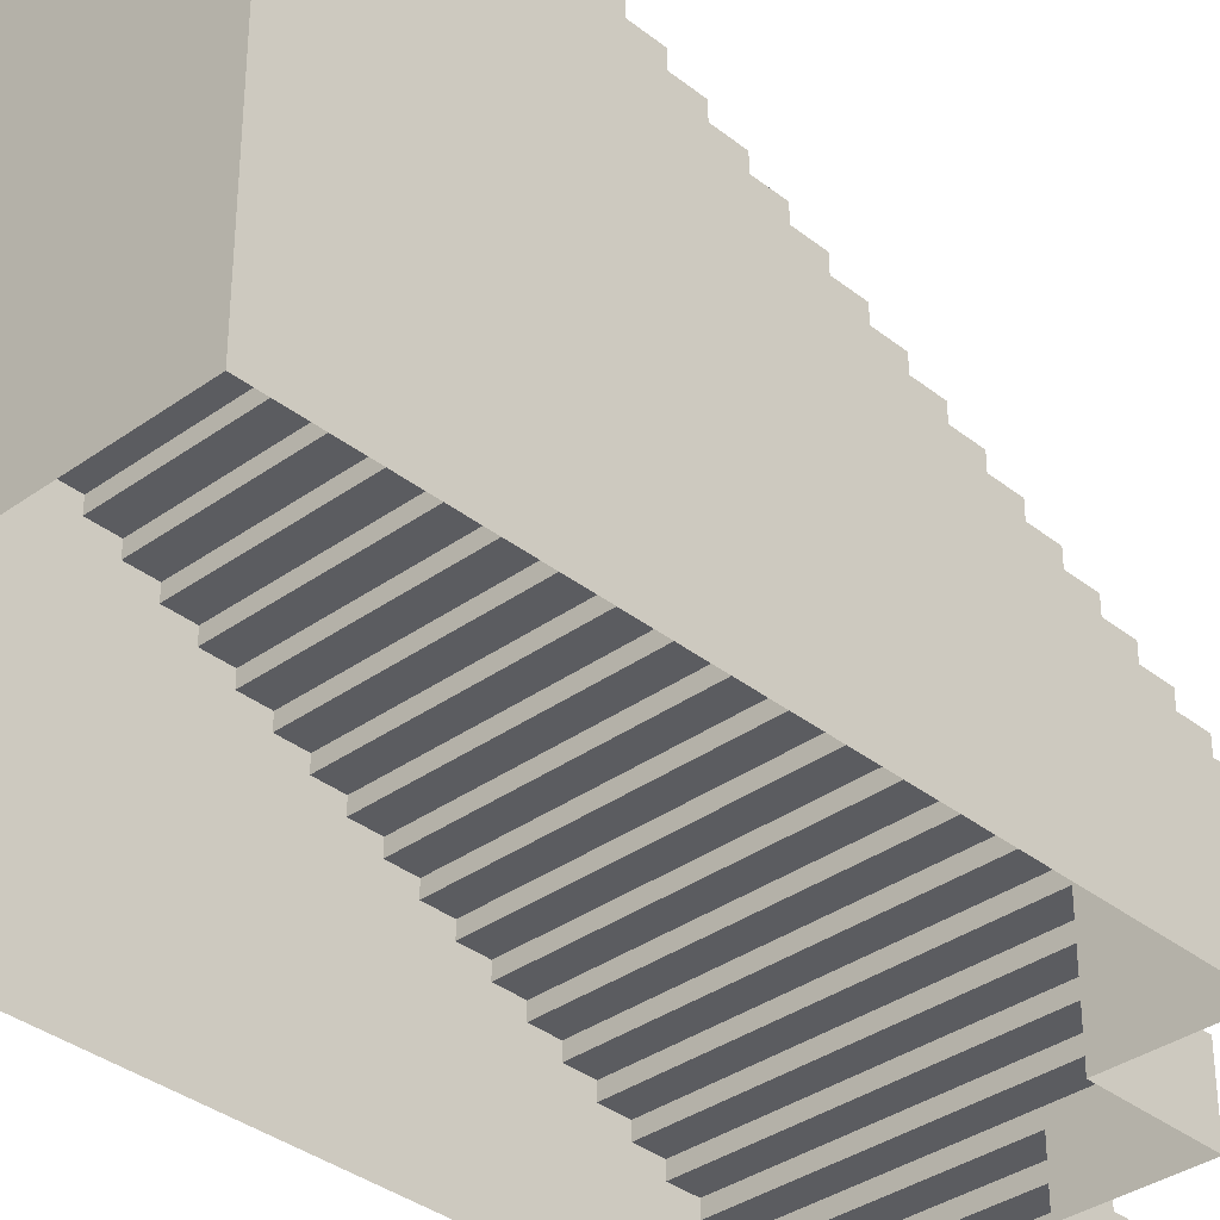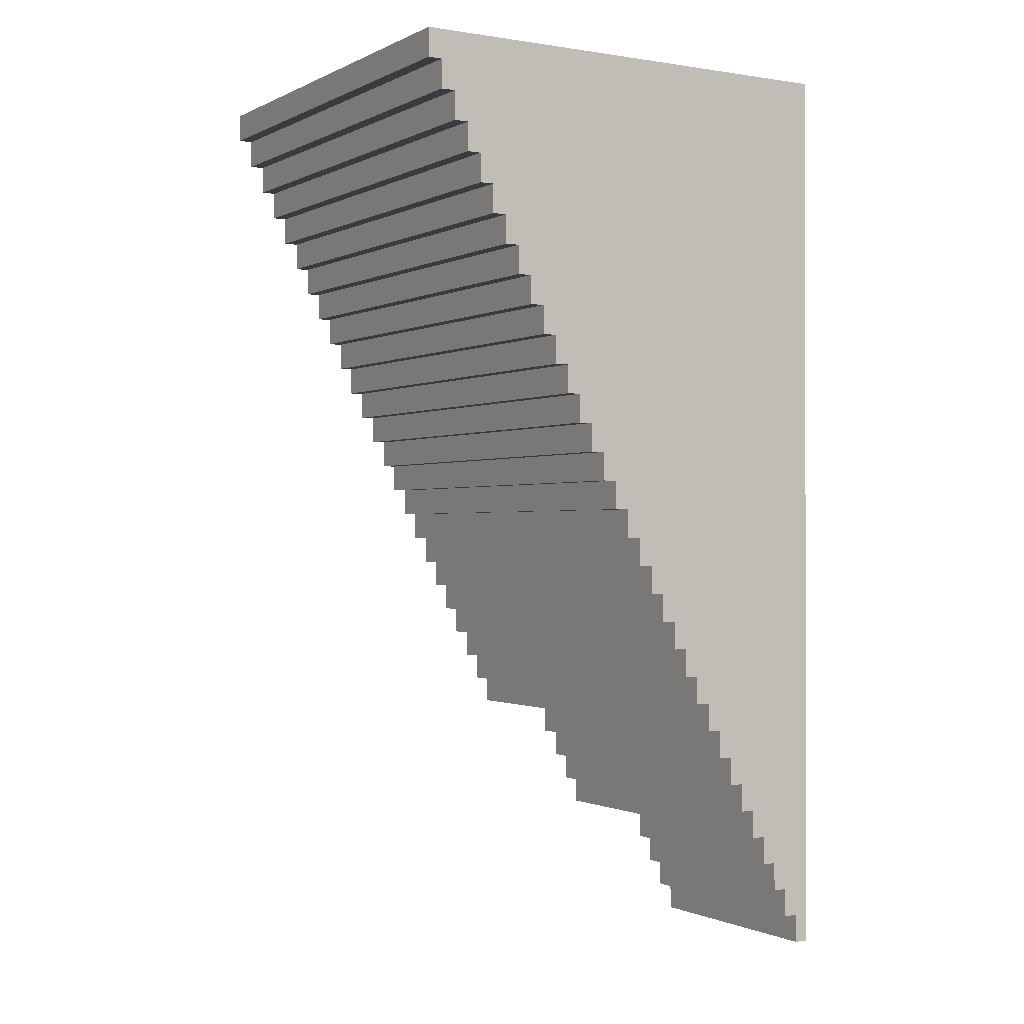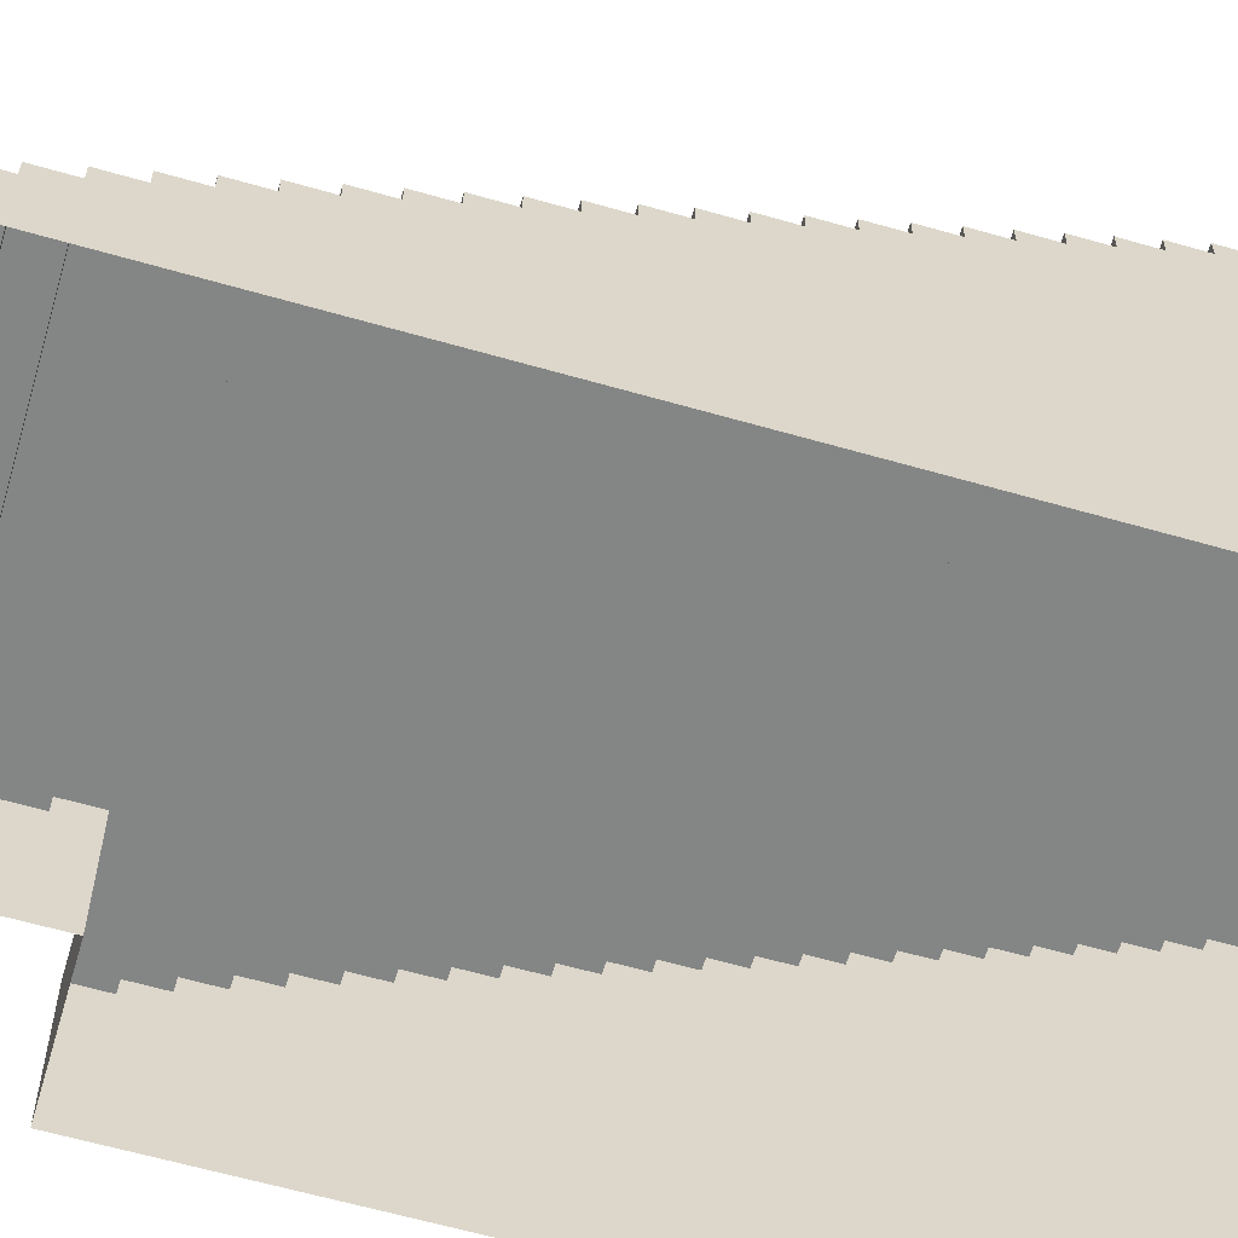
<metadata>
{"format":"obj","ext":"obj","renderer":"f3d","projection":"perspective","resolution":1024,"background":"white","views":[{"elev":-35.1,"azim":43.7,"up":"+Y"},{"elev":-0.8,"azim":-120.8,"up":"+Z"},{"elev":-61.6,"azim":-106.3,"up":"+Y"}]}
</metadata>
<code>
g pb_Mesh209114
v 8 0 4
v 8 0 4.5
v 8 2 4
v 8 2.25 4.5
v 8 2.25 4
v 8 0 5
v 8 2.5 5
v 8 2.5 4.5
v 8 0 5.5
v 8 2.75 5.5
v 8 2.75 5
v 8 0 6
v 8 3 6
v 8 3 5.5
v 8 0 6.5
v 8 3.25 6.5
v 8 3.25 6
v 8 0 7
v 8 3.5 7
v 8 3.5 6.5
v 8 0 7.5
v 8 3.75 7.5
v 8 3.75 7
v 8 0 8
v 8 4 8
v 8 4 7.5
v 8 0 8.5
v 8 4.25 8.5
v 8 4.25 8
v 8 0 9
v 8 4.5 9
v 8 4.5 8.5
v 8 0 9.5
v 8 4.75 9.5
v 8 4.75 9
v 8 0 10
v 8 5 10
v 8 5 9.5
v 8 0 10.5
v 8 5.25 10.5
v 8 5.25 10
v 8 0 11
v 8 5.5 11
v 8 5.5 10.5
v 8 0 11.5
v 8 5.75 11.5
v 8 5.75 11
v 8 0 12
v 8 6 12
v 8 6 11.5
v 8 0 12.5
v 8 6.25 12.5
v 8 6.25 12
v 8 0 13
v 8 6.5 13
v 8 6.5 12.5
v 8 0 13.5
v 8 6.75 13.5
v 8 6.75 13
v 8 0 14
v 8 7 14
v 8 7 13.5
v 8 0 14.5
v 8 7.25 14.5
v 8 7.25 14
v 8 0 15
v 8 7.5 15
v 8 7.5 14.5
v 8 0 15.5
v 8 7.75 15.5
v 8 7.75 15
v 8 0 16
v 8 8 16
v 8 8 15.5
v 0 0.25 0
v 0 0 0.5
v 0 0 0
v 0 0.25 0.5
v 0 0 1
v 0 0.5 1
v 0 0.5 0.5
v 0 0 1.5
v 0 0.75 1.5
v 0 0.75 1
v 0 0 2
v 0 1 2
v 0 1 1.5
v 0 0 2.5
v 0 1.25 2.5
v 0 1.25 2
v 0 0 3
v 0 1.5 3
v 0 1.5 2.5
v 0 0 3.5
v 0 1.75 3.5
v 0 1.75 3
v 0 0 4
v 0 2 4
v 0 2 3.5
v 0 0 4.5
v 0 2.25 4.5
v 0 2.25 4
v 0 0 5
v 0 2.5 5
v 0 2.5 4.5
v 0 0 5.5
v 0 2.75 5.5
v 0 2.75 5
v 0 0 6
v 0 3 6
v 0 3 5.5
v 0 0 6.5
v 0 3.25 6.5
v 0 3.25 6
v 0 0 7
v 0 3.5 7
v 0 3.5 6.5
v 0 0 7.5
v 0 3.75 7.5
v 0 3.75 7
v 0 0 8
v 0 4 8
v 0 4 7.5
v 0 0 8.5
v 0 4.25 8.5
v 0 4.25 8
v 0 0 9
v 0 4.5 9
v 0 4.5 8.5
v 0 0 9.5
v 0 4.75 9.5
v 0 4.75 9
v 0 0 10
v 0 5 10
v 0 5 9.5
v 0 0 10.5
v 0 5.25 10.5
v 0 5.25 10
v 0 0 11
v 0 5.5 11
v 0 5.5 10.5
v 0 0 11.5
v 0 5.75 11.5
v 0 5.75 11
v 0 0 12
v 0 6 12
v 0 6 11.5
v 0 0 12.5
v 0 6.25 12.5
v 0 6.25 12
v 0 0 13
v 0 6.5 13
v 0 6.5 12.5
v 0 0 13.5
v 0 6.75 13.5
v 0 6.75 13
v 0 0 14
v 0 7 14
v 0 7 13.5
v 0 0 14.5
v 0 7.25 14.5
v 0 7.25 14
v 0 0 15
v 0 7.5 15
v 0 7.5 14.5
v 0 0 15.5
v 0 7.75 15.5
v 0 7.75 15
v 0 0 16
v 0 8 16
v 0 8 15.5
v 0 0.25 0
v 4 0 0
v 4 0.25 0
v 0 0 0
v 0 0.25 0
v 4 0.25 0
v 4 0.25 0.5
v 0 0.25 0.5
v 0 0.5 0.5
v 4 0.25 0.5
v 4 0.5 0.5
v 0 0.25 0.5
v 0 0.5 0.5
v 4 0.5 0.5
v 4 0.5 1
v 0 0.5 1
v 0 0.75 1
v 4 0.5 1
v 4 0.75 1
v 0 0.5 1
v 0 0.75 1
v 4 0.75 1
v 4 0.75 1.5
v 0 0.75 1.5
v 0 1 1.5
v 4 0.75 1.5
v 4 1 1.5
v 0 0.75 1.5
v 0 1 1.5
v 4 1 1.5
v 4 1 2
v 0 1 2
v 0 1.25 2
v 4 1 2
v 4 1.25 2
v 0 1 2
v 0 1.25 2
v 4 1.25 2
v 4 1.25 2.5
v 0 1.25 2.5
v 0 1.5 2.5
v 4 1.25 2.5
v 4 1.5 2.5
v 0 1.25 2.5
v 0 1.5 2.5
v 4 1.5 2.5
v 4 1.5 3
v 0 1.5 3
v 0 1.75 3
v 4 1.5 3
v 4 1.75 3
v 0 1.5 3
v 0 1.75 3
v 4 1.75 3
v 4 1.75 3.5
v 0 1.75 3.5
v 0 2 3.5
v 4 1.75 3.5
v 4 2 3.5
v 0 1.75 3.5
v 0 2 3.5
v 4 2 3.5
v 4 2 4
v 0 2 4
v 0 2.25 4
v 4 2 4
v 4 2.25 4
v 0 2 4
v 0 2.25 4
v 4 2.25 4
v 4 2.25 4.5
v 0 2.25 4.5
v 8 2.25 4
v 8 2.25 4.5
v 0 2.5 4.5
v 4 2.25 4.5
v 4 2.5 4.5
v 0 2.25 4.5
v 8 2.25 4.5
v 8 2.5 4.5
v 0 2.5 4.5
v 4 2.5 4.5
v 4 2.5 5
v 0 2.5 5
v 8 2.5 4.5
v 8 2.5 5
v 0 2.75 5
v 4 2.5 5
v 4 2.75 5
v 0 2.5 5
v 8 2.5 5
v 8 2.75 5
v 0 2.75 5
v 4 2.75 5
v 4 2.75 5.5
v 0 2.75 5.5
v 8 2.75 5
v 8 2.75 5.5
v 0 3 5.5
v 4 2.75 5.5
v 4 3 5.5
v 0 2.75 5.5
v 8 2.75 5.5
v 8 3 5.5
v 0 3 5.5
v 4 3 5.5
v 4 3 6
v 0 3 6
v 8 3 5.5
v 8 3 6
v 0 3.25 6
v 4 3 6
v 4 3.25 6
v 0 3 6
v 8 3 6
v 8 3.25 6
v 0 3.25 6
v 4 3.25 6
v 4 3.25 6.5
v 0 3.25 6.5
v 8 3.25 6
v 8 3.25 6.5
v 0 3.5 6.5
v 4 3.25 6.5
v 4 3.5 6.5
v 0 3.25 6.5
v 8 3.25 6.5
v 8 3.5 6.5
v 0 3.5 6.5
v 4 3.5 6.5
v 4 3.5 7
v 0 3.5 7
v 8 3.5 6.5
v 8 3.5 7
v 0 3.75 7
v 4 3.5 7
v 4 3.75 7
v 0 3.5 7
v 8 3.5 7
v 8 3.75 7
v 0 3.75 7
v 4 3.75 7
v 4 3.75 7.5
v 0 3.75 7.5
v 8 3.75 7
v 8 3.75 7.5
v 0 4 7.5
v 4 3.75 7.5
v 4 4 7.5
v 0 3.75 7.5
v 8 3.75 7.5
v 8 4 7.5
v 0 4 7.5
v 4 4 7.5
v 4 4 8
v 0 4 8
v 8 4 7.5
v 8 4 8
v 0 4.25 8
v 4 4 8
v 4 4.25 8
v 0 4 8
v 8 4 8
v 8 4.25 8
v 0 4.25 8
v 4 4.25 8
v 4 4.25 8.5
v 0 4.25 8.5
v 8 4.25 8
v 8 4.25 8.5
v 0 4.5 8.5
v 4 4.25 8.5
v 4 4.5 8.5
v 0 4.25 8.5
v 8 4.25 8.5
v 8 4.5 8.5
v 0 4.5 8.5
v 4 4.5 8.5
v 4 4.5 9
v 0 4.5 9
v 8 4.5 8.5
v 8 4.5 9
v 0 4.75 9
v 4 4.5 9
v 4 4.75 9
v 0 4.5 9
v 8 4.5 9
v 8 4.75 9
v 0 4.75 9
v 4 4.75 9
v 4 4.75 9.5
v 0 4.75 9.5
v 8 4.75 9
v 8 4.75 9.5
v 0 5 9.5
v 4 4.75 9.5
v 4 5 9.5
v 0 4.75 9.5
v 8 4.75 9.5
v 8 5 9.5
v 0 5 9.5
v 4 5 9.5
v 4 5 10
v 0 5 10
v 8 5 9.5
v 8 5 10
v 0 5.25 10
v 4 5 10
v 4 5.25 10
v 0 5 10
v 8 5 10
v 8 5.25 10
v 0 5.25 10
v 4 5.25 10
v 4 5.25 10.5
v 0 5.25 10.5
v 8 5.25 10
v 8 5.25 10.5
v 0 5.5 10.5
v 4 5.25 10.5
v 4 5.5 10.5
v 0 5.25 10.5
v 8 5.25 10.5
v 8 5.5 10.5
v 0 5.5 10.5
v 4 5.5 10.5
v 4 5.5 11
v 0 5.5 11
v 8 5.5 10.5
v 8 5.5 11
v 0 5.75 11
v 4 5.5 11
v 4 5.75 11
v 0 5.5 11
v 8 5.5 11
v 8 5.75 11
v 0 5.75 11
v 4 5.75 11
v 4 5.75 11.5
v 0 5.75 11.5
v 8 5.75 11
v 8 5.75 11.5
v 0 6 11.5
v 4 5.75 11.5
v 4 6 11.5
v 0 5.75 11.5
v 8 5.75 11.5
v 8 6 11.5
v 0 6 11.5
v 4 6 11.5
v 4 6 12
v 0 6 12
v 8 6 11.5
v 8 6 12
v 0 6.25 12
v 4 6 12
v 4 6.25 12
v 0 6 12
v 8 6 12
v 8 6.25 12
v 0 6.25 12
v 4 6.25 12
v 4 6.25 12.5
v 0 6.25 12.5
v 8 6.25 12
v 8 6.25 12.5
v 0 6.5 12.5
v 4 6.25 12.5
v 4 6.5 12.5
v 0 6.25 12.5
v 8 6.25 12.5
v 8 6.5 12.5
v 0 6.5 12.5
v 4 6.5 12.5
v 4 6.5 13
v 0 6.5 13
v 8 6.5 12.5
v 8 6.5 13
v 0 6.75 13
v 4 6.5 13
v 4 6.75 13
v 0 6.5 13
v 8 6.5 13
v 8 6.75 13
v 0 6.75 13
v 4 6.75 13
v 4 6.75 13.5
v 0 6.75 13.5
v 8 6.75 13
v 8 6.75 13.5
v 0 7 13.5
v 4 6.75 13.5
v 4 7 13.5
v 0 6.75 13.5
v 8 6.75 13.5
v 8 7 13.5
v 0 7 13.5
v 4 7 13.5
v 4 7 14
v 0 7 14
v 8 7 13.5
v 8 7 14
v 0 7.25 14
v 4 7 14
v 4 7.25 14
v 0 7 14
v 8 7 14
v 8 7.25 14
v 0 7.25 14
v 4 7.25 14
v 4 7.25 14.5
v 0 7.25 14.5
v 8 7.25 14
v 8 7.25 14.5
v 0 7.5 14.5
v 4 7.25 14.5
v 4 7.5 14.5
v 0 7.25 14.5
v 8 7.25 14.5
v 8 7.5 14.5
v 0 7.5 14.5
v 4 7.5 14.5
v 4 7.5 15
v 0 7.5 15
v 8 7.5 14.5
v 8 7.5 15
v 0 7.75 15
v 4 7.5 15
v 4 7.75 15
v 0 7.5 15
v 8 7.5 15
v 8 7.75 15
v 0 7.75 15
v 4 7.75 15
v 4 7.75 15.5
v 0 7.75 15.5
v 8 7.75 15
v 8 7.75 15.5
v 0 8 15.5
v 4 7.75 15.5
v 4 8 15.5
v 0 7.75 15.5
v 8 7.75 15.5
v 8 8 15.5
v 0 8 15.5
v 4 8 15.5
v 4 8 16
v 0 8 16
v 8 8 15.5
v 8 8 16
v 8 0 16
v 4 0 16
v 4 8 16
v 8 8 16
v 0 0 16
v 0 8 16
v 6 1 2
v 6 1.25 2
v 6 1.25 2
v 6 1.25 2.5
v 6 1.25 2.5
v 6 1.5 2.5
v 6 1.5 2.5
v 6 1.5 3
v 6 1.5 3
v 6 1.75 3
v 6 1.75 3
v 6 1.75 3.5
v 6 1.75 3.5
v 6 2 3.5
v 6 2 3.5
v 6 2 4
v 6 2 4
v 8 2.25 4
v 8 2 4
v 6 1.75 4
v 8 1.75 4
v 6 1.75 3.5
v 6 2 4
v 6 2 3.5
v 6 1.75 4
v 6 1.5 3
v 6 1.75 3.5
v 6 1.75 3
v 6 1.5 3.5
v 6 1.25 2.5
v 6 1.5 3
v 6 1.5 2.5
v 6 1.25 3
v 6 1 2
v 6 1.25 2.5
v 6 1.25 2
v 6 1 2.5
v 4 0.75 1.5
v 4 1 2
v 4 1 1.5
v 4 0.75 2
v 4 0.5 1
v 4 0.75 1.5
v 4 0.75 1
v 4 0.5 1.5
v 4 0.25 0.5
v 4 0.5 1
v 4 0.5 0.5
v 4 0.25 1
v 4 0 0
v 4 0.25 0
v 4 0 0.5
v 6 0 4
v 8 0 4
v 6 0 3.5
v 6 0 4
v 6 0 3
v 6 0 3.5
v 6 0 2.5
v 6 0 3
v 6 0 2
v 6 0 2.5
v 4 0 1.5
v 4 0 2
v 4 0 1
v 4 0 1.5
v 4 0 1
v 4 0 2
v 6 0 2
g pb_Mesh209114_0
g pb_Mesh209114_1
f 3 2 1
f 3 4 2
f 3 5 4
f 4 6 2
f 4 7 6
f 4 8 7
f 7 9 6
f 7 10 9
f 7 11 10
f 10 12 9
f 10 13 12
f 10 14 13
f 13 15 12
f 13 16 15
f 13 17 16
f 16 18 15
f 16 19 18
f 16 20 19
f 19 21 18
f 19 22 21
f 19 23 22
f 22 24 21
f 22 25 24
f 22 26 25
f 25 27 24
f 25 28 27
f 25 29 28
f 28 30 27
f 28 31 30
f 28 32 31
f 31 33 30
f 31 34 33
f 31 35 34
f 34 36 33
f 34 37 36
f 34 38 37
f 37 39 36
f 37 40 39
f 37 41 40
f 40 42 39
f 40 43 42
f 40 44 43
f 43 45 42
f 43 46 45
f 43 47 46
f 46 48 45
f 46 49 48
f 46 50 49
f 49 51 48
f 49 52 51
f 49 53 52
f 52 54 51
f 52 55 54
f 52 56 55
f 55 57 54
f 55 58 57
f 55 59 58
f 58 60 57
f 58 61 60
f 58 62 61
f 61 63 60
f 61 64 63
f 61 65 64
f 64 66 63
f 64 67 66
f 64 68 67
f 67 69 66
f 67 70 69
f 67 71 70
f 70 72 69
f 70 73 72
f 70 74 73
f 77 76 75
f 76 78 75
f 76 79 78
f 79 80 78
f 80 81 78
f 79 82 80
f 82 83 80
f 83 84 80
f 82 85 83
f 85 86 83
f 86 87 83
f 85 88 86
f 88 89 86
f 89 90 86
f 88 91 89
f 91 92 89
f 92 93 89
f 91 94 92
f 94 95 92
f 95 96 92
f 94 97 95
f 97 98 95
f 98 99 95
f 97 100 98
f 100 101 98
f 101 102 98
f 100 103 101
f 103 104 101
f 104 105 101
f 103 106 104
f 106 107 104
f 107 108 104
f 106 109 107
f 109 110 107
f 110 111 107
f 109 112 110
f 112 113 110
f 113 114 110
f 112 115 113
f 115 116 113
f 116 117 113
f 115 118 116
f 118 119 116
f 119 120 116
f 118 121 119
f 121 122 119
f 122 123 119
f 121 124 122
f 124 125 122
f 125 126 122
f 124 127 125
f 127 128 125
f 128 129 125
f 127 130 128
f 130 131 128
f 131 132 128
f 130 133 131
f 133 134 131
f 134 135 131
f 133 136 134
f 136 137 134
f 137 138 134
f 136 139 137
f 139 140 137
f 140 141 137
f 139 142 140
f 142 143 140
f 143 144 140
f 142 145 143
f 145 146 143
f 146 147 143
f 145 148 146
f 148 149 146
f 149 150 146
f 148 151 149
f 151 152 149
f 152 153 149
f 151 154 152
f 154 155 152
f 155 156 152
f 154 157 155
f 157 158 155
f 158 159 155
f 157 160 158
f 160 161 158
f 161 162 158
f 160 163 161
f 163 164 161
f 164 165 161
f 163 166 164
f 166 167 164
f 167 168 164
f 166 169 167
f 169 170 167
f 170 171 167
f 174 173 172
f 173 175 172
f 178 177 176
f 178 176 179
f 182 181 180
f 181 183 180
f 186 185 184
f 186 184 187
f 190 189 188
f 189 191 188
f 194 193 192
f 194 192 195
f 198 197 196
f 197 199 196
f 202 201 200
f 202 200 203
f 206 205 204
f 205 207 204
f 210 209 208
f 210 208 211
f 214 213 212
f 213 215 212
f 218 217 216
f 218 216 219
f 222 221 220
f 221 223 220
f 226 225 224
f 226 224 227
f 230 229 228
f 229 231 228
f 234 233 232
f 234 232 235
f 238 237 236
f 237 239 236
f 242 241 240
f 242 240 243
f 245 244 241
f 245 241 242
f 248 247 246
f 247 249 246
f 251 250 248
f 250 247 248
f 254 253 252
f 254 252 255
f 257 256 253
f 257 253 254
f 260 259 258
f 259 261 258
f 263 262 260
f 262 259 260
f 266 265 264
f 266 264 267
f 269 268 265
f 269 265 266
f 272 271 270
f 271 273 270
f 275 274 272
f 274 271 272
f 278 277 276
f 278 276 279
f 281 280 277
f 281 277 278
f 284 283 282
f 283 285 282
f 287 286 284
f 286 283 284
f 290 289 288
f 290 288 291
f 293 292 289
f 293 289 290
f 296 295 294
f 295 297 294
f 299 298 296
f 298 295 296
f 302 301 300
f 302 300 303
f 305 304 301
f 305 301 302
f 308 307 306
f 307 309 306
f 311 310 308
f 310 307 308
f 314 313 312
f 314 312 315
f 317 316 313
f 317 313 314
f 320 319 318
f 319 321 318
f 323 322 320
f 322 319 320
f 326 325 324
f 326 324 327
f 329 328 325
f 329 325 326
f 332 331 330
f 331 333 330
f 335 334 332
f 334 331 332
f 338 337 336
f 338 336 339
f 341 340 337
f 341 337 338
f 344 343 342
f 343 345 342
f 347 346 344
f 346 343 344
f 350 349 348
f 350 348 351
f 353 352 349
f 353 349 350
f 356 355 354
f 355 357 354
f 359 358 356
f 358 355 356
f 362 361 360
f 362 360 363
f 365 364 361
f 365 361 362
f 368 367 366
f 367 369 366
f 371 370 368
f 370 367 368
f 374 373 372
f 374 372 375
f 377 376 373
f 377 373 374
f 380 379 378
f 379 381 378
f 383 382 380
f 382 379 380
f 386 385 384
f 386 384 387
f 389 388 385
f 389 385 386
f 392 391 390
f 391 393 390
f 395 394 392
f 394 391 392
f 398 397 396
f 398 396 399
f 401 400 397
f 401 397 398
f 404 403 402
f 403 405 402
f 407 406 404
f 406 403 404
f 410 409 408
f 410 408 411
f 413 412 409
f 413 409 410
f 416 415 414
f 415 417 414
f 419 418 416
f 418 415 416
f 422 421 420
f 422 420 423
f 425 424 421
f 425 421 422
f 428 427 426
f 427 429 426
f 431 430 428
f 430 427 428
f 434 433 432
f 434 432 435
f 437 436 433
f 437 433 434
f 440 439 438
f 439 441 438
f 443 442 440
f 442 439 440
f 446 445 444
f 446 444 447
f 449 448 445
f 449 445 446
f 452 451 450
f 451 453 450
f 455 454 452
f 454 451 452
f 458 457 456
f 458 456 459
f 461 460 457
f 461 457 458
f 464 463 462
f 463 465 462
f 467 466 464
f 466 463 464
f 470 469 468
f 470 468 471
f 473 472 469
f 473 469 470
f 476 475 474
f 475 477 474
f 479 478 476
f 478 475 476
f 482 481 480
f 482 480 483
f 485 484 481
f 485 481 482
f 488 487 486
f 487 489 486
f 491 490 488
f 490 487 488
f 494 493 492
f 494 492 495
f 497 496 493
f 497 493 494
f 500 499 498
f 499 501 498
f 503 502 500
f 502 499 500
f 506 505 504
f 506 504 507
f 509 508 505
f 509 505 506
f 512 511 510
f 511 513 510
f 515 514 512
f 514 511 512
f 518 517 516
f 518 516 519
f 521 520 517
f 521 517 518
f 524 523 522
f 524 522 525
f 527 526 523
f 527 523 524
f 529 528 206
f 528 205 206
f 531 530 209
f 531 209 210
f 533 532 214
f 532 213 214
f 535 534 217
f 535 217 218
f 537 536 222
f 536 221 222
f 539 538 225
f 539 225 226
f 541 540 230
f 540 229 230
f 543 542 233
f 543 233 234
f 545 544 238
f 545 546 544
f 544 237 238
f 544 546 547
f 546 548 547
f 551 550 549
f 550 552 549
f 555 554 553
f 554 556 553
f 559 558 557
f 558 560 557
f 563 562 561
f 562 564 561
f 567 566 565
f 566 568 565
f 571 570 569
f 570 572 569
f 575 574 573
f 574 576 573
f 578 573 577
f 573 579 577
f 547 548 580
f 548 581 580
f 549 552 582
f 552 583 582
f 553 556 584
f 556 585 584
f 557 560 586
f 560 587 586
f 561 564 588
f 564 589 588
f 565 568 590
f 568 591 590
f 569 572 592
f 572 593 592
f 573 576 579
f 576 594 579
f 205 528 595
f 528 596 595

</code>
